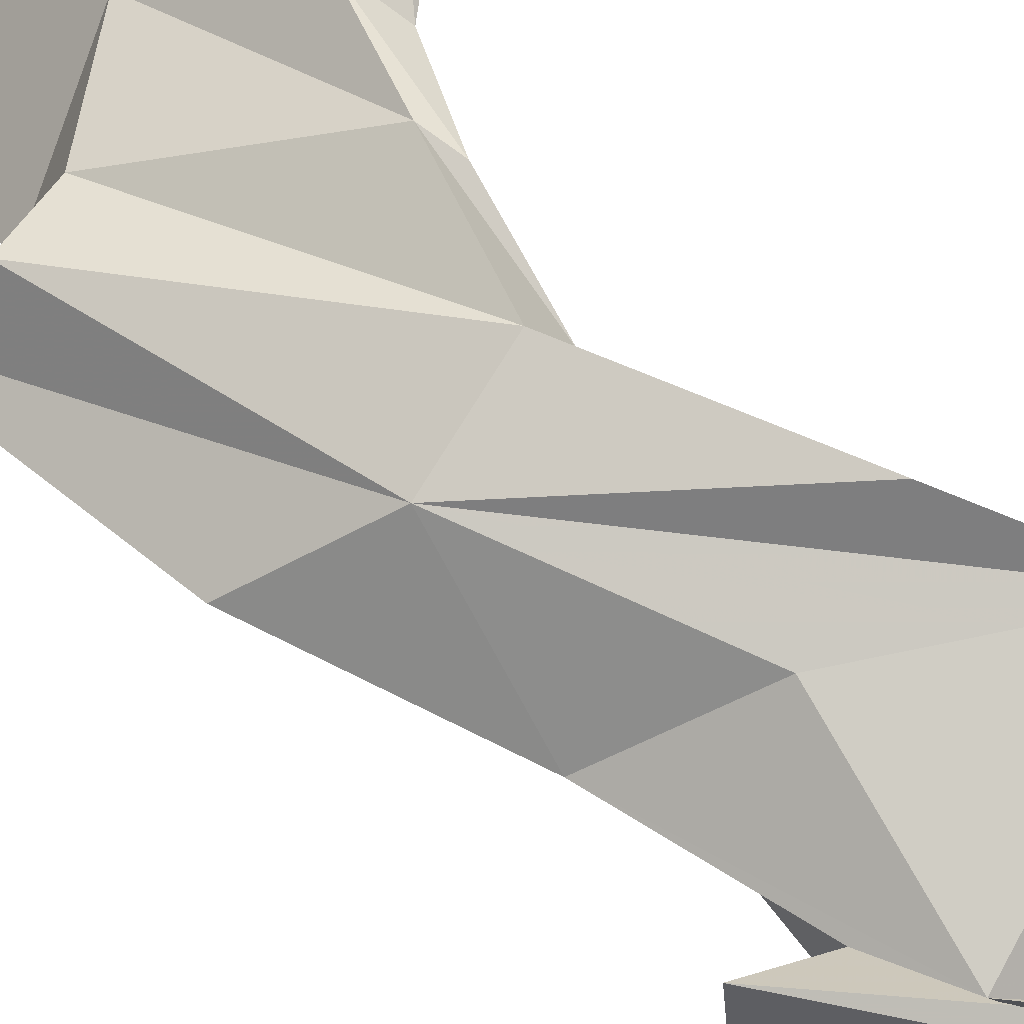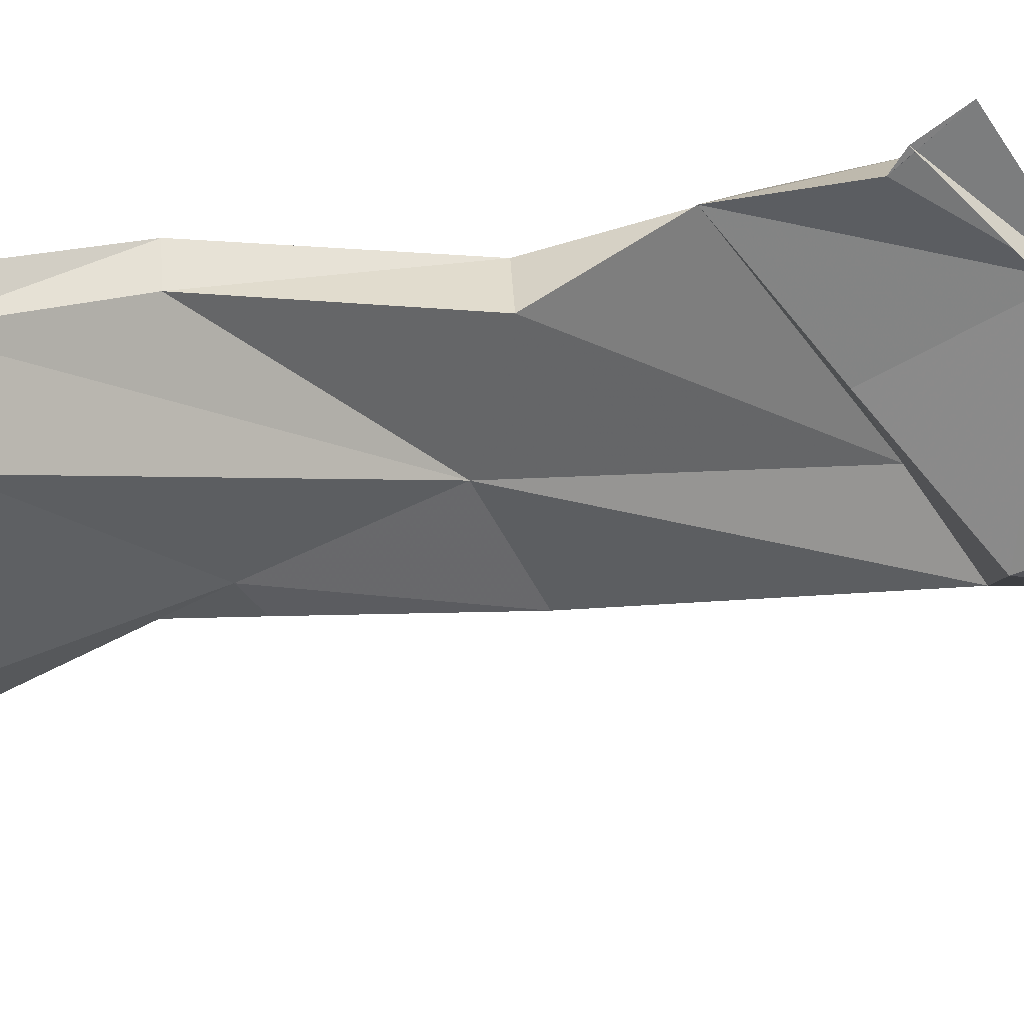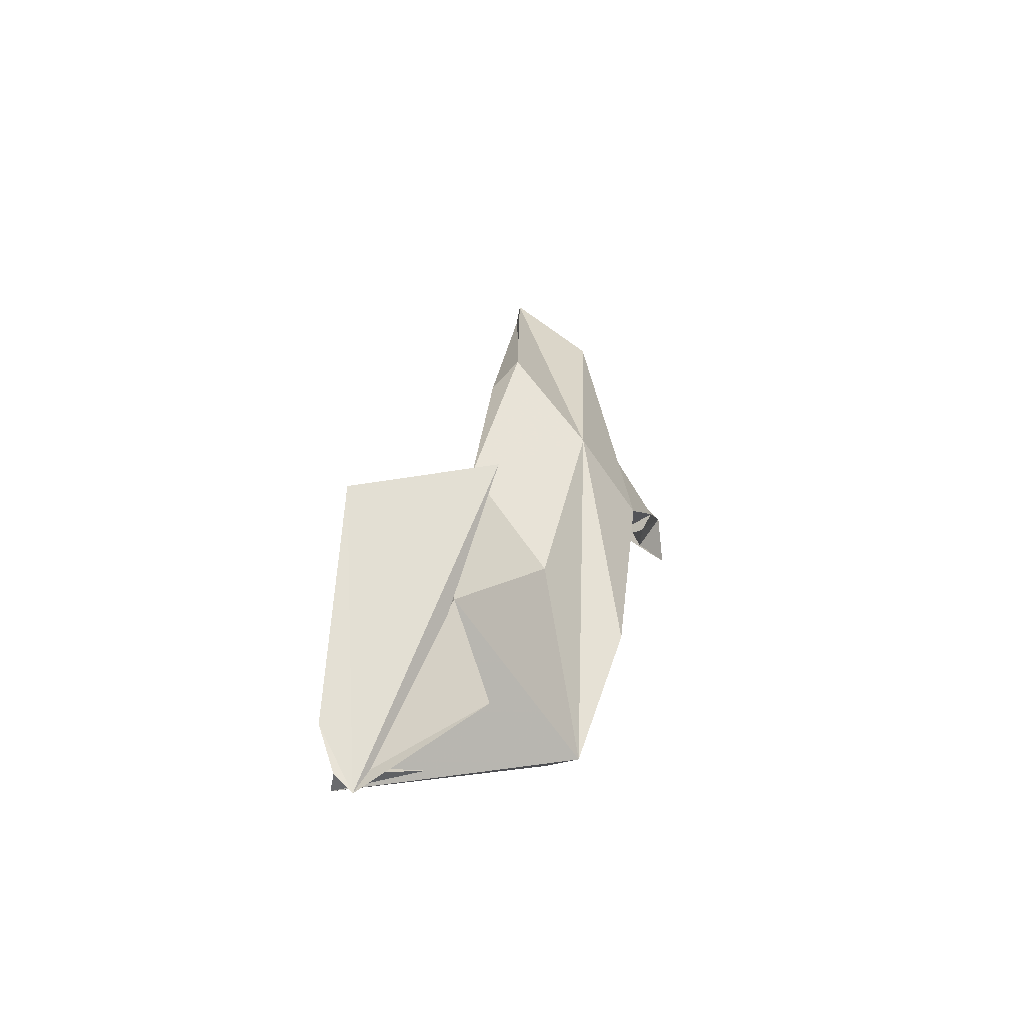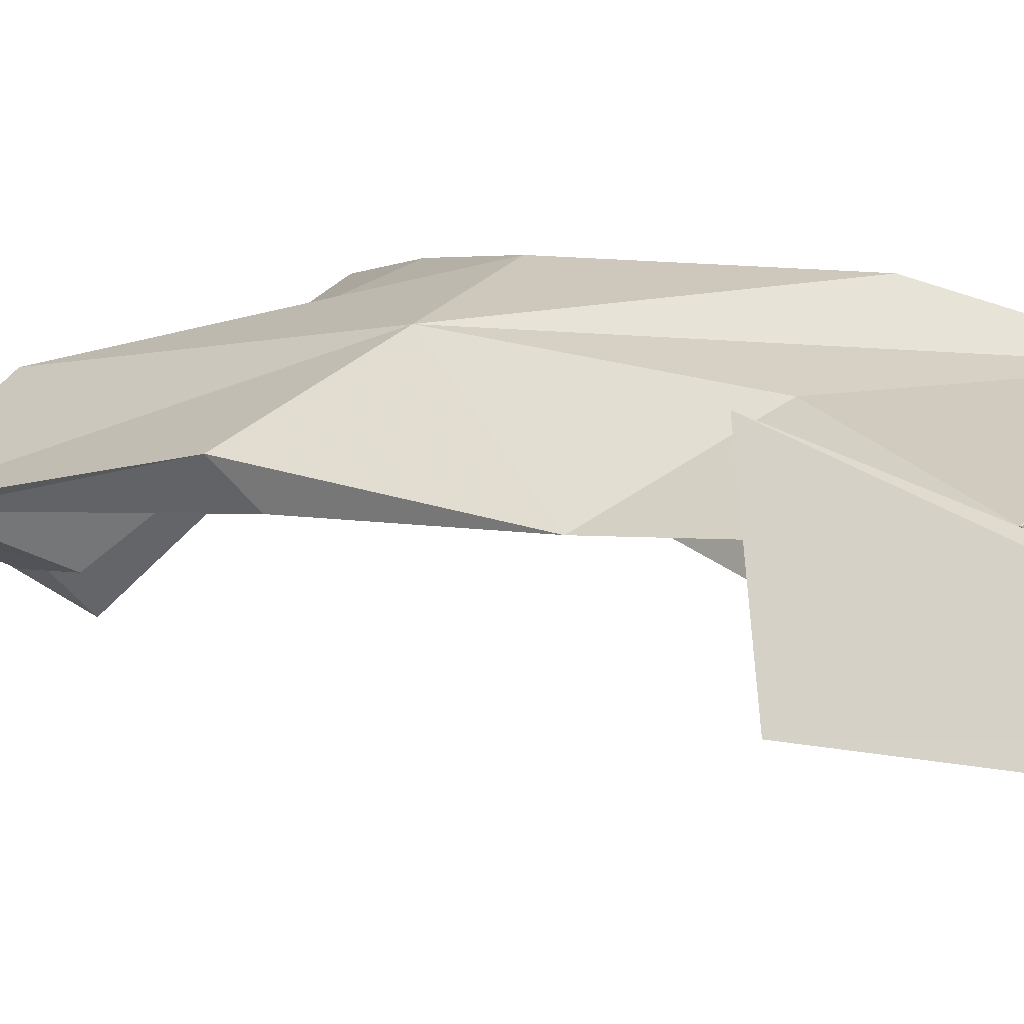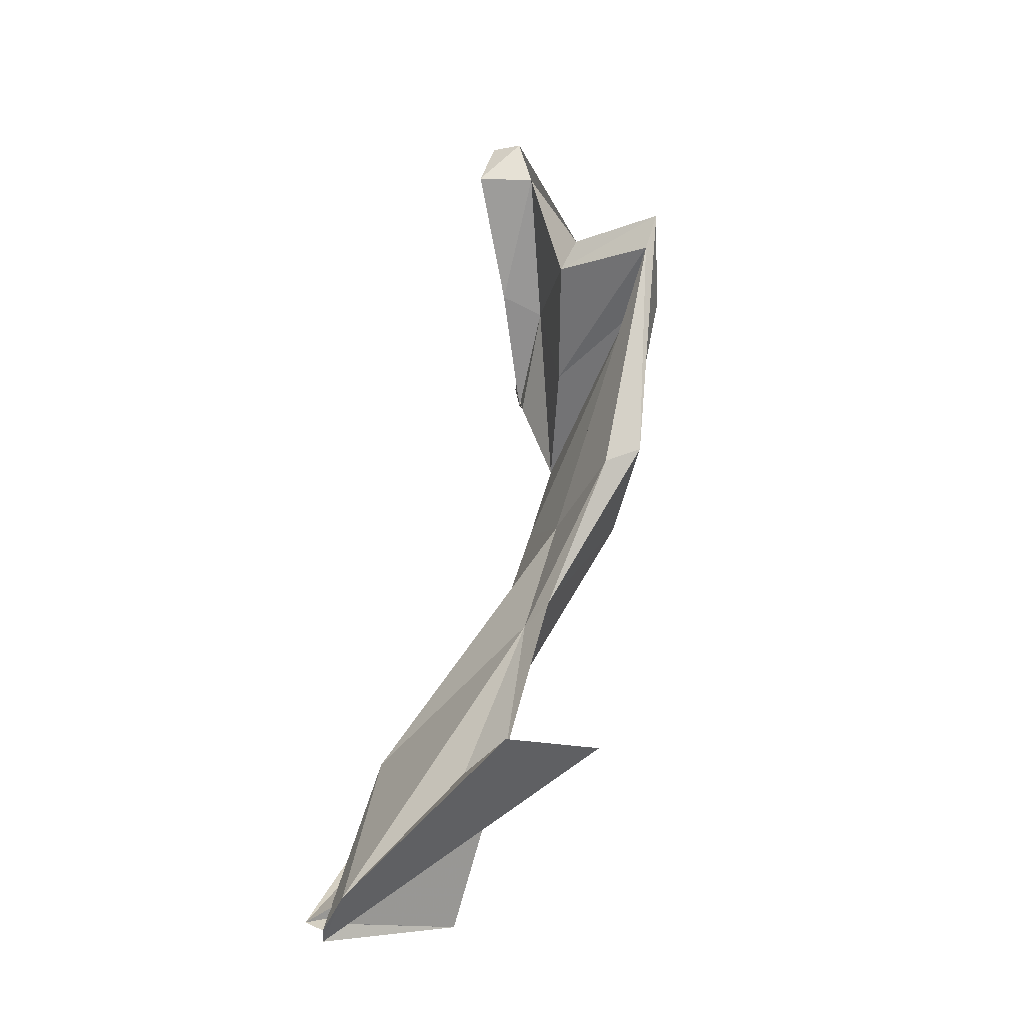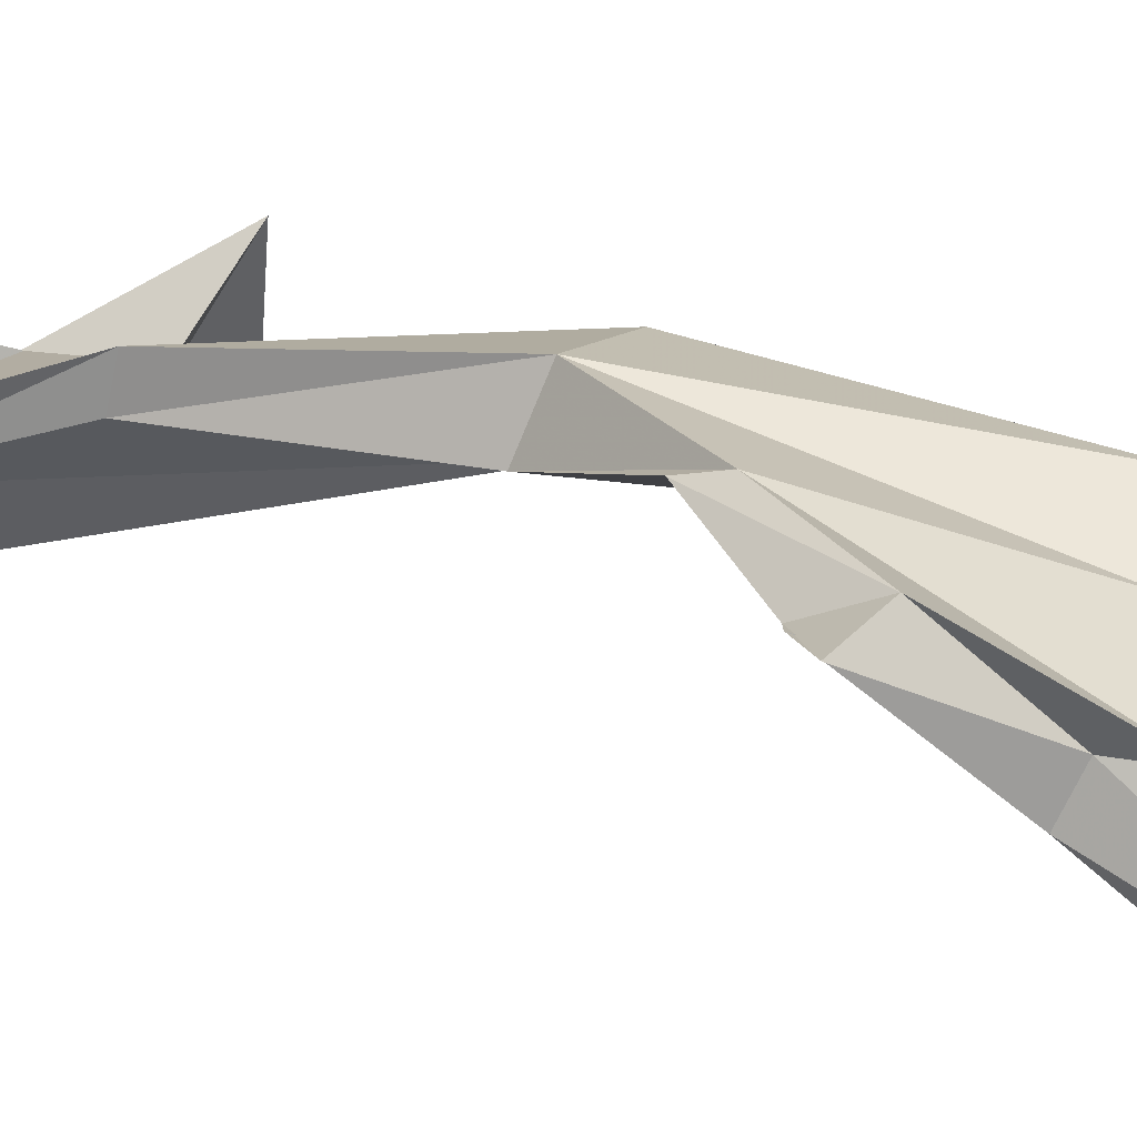
<metadata>
{"format":"obj","ext":"obj","renderer":"f3d","projection":"perspective","resolution":1024,"background":"white","views":[{"elev":49.8,"azim":137.7,"up":"+Y"},{"elev":-17.2,"azim":-94.6,"up":"+Y"},{"elev":-75.8,"azim":93.5,"up":"+Z"},{"elev":-10.3,"azim":138.1,"up":"+Y"},{"elev":-15.2,"azim":36.9,"up":"+Z"},{"elev":44.4,"azim":-53.3,"up":"+Y"}]}
</metadata>
<code>
v 0.6215 17.15 -0.4902
v 0.5546 17.24 -0.4872
v 0.4177 17.14 -0.6539
v 0.3997 17.14 -0.6462
v 0.4818 17.29 0.1528
v 0.5114 17.32 0.1959
v 0.4347 17.43 -0.06611
v 0.4535 17.46 -0.02692
v 0.6717 17.31 -0.1881
v 0.6486 17.28 -0.2025
v 0.4247 17.36 -0.3968
v 0.4373 17.39 -0.3978
v 0.5933 17.26 -0.3433
v 0.6828 17.31 0.02496
v 0.4849 17.38 -0.2336
v 0.358 17.34 -0.5033
v 0.6939 17.31 0.0586
v 0.5602 17.27 -0.3605
v 0.354 17.32 -0.5043
v 0.5178 17.42 -0.2332
v 0.4518 17.13 -0.626
v 0.5295 17.24 -0.5484
v 0.4825 17.4 0.02725
v 0.5001 17.39 0.08562
v 0.5607 17.32 -0.2492
v 0.5972 17.37 -0.2457
v 0.3818 17.26 -0.4835
v 0.5109 17.32 -0.4045
v 0.625 17.36 -0.02738
v 0.6494 17.38 -0.008752
v 0.5917 17.29 0.01706
v 0.4748 17.43 -0.1486
v 0.6089 17.29 0.04466
v 0.4843 17.44 -0.1215
v 0.5349 17.36 -0.0684
v 0.5857 17.38 0.01581
v 0.5506 17.18 -0.5126
v 0.6317 17.29 -0.4844
v 0.4064 17.16 -0.6521
v 0.4693 17.27 -0.6475
v 0.4039 17.16 -0.6634
v 0.4531 17.21 -0.6009
v 0.5301 17.32 0.1473
v 0.4779 17.32 0.1996
v 0.4229 17.44 -0.05741
v 0.4047 17.46 -0.02918
v 0.4612 17.36 0.04098
v 0.4816 17.39 0.04473
f 38 42 41 1
f 18 13 2 37
f 21 27 18 37
f 13 28 22 2
f 4 16 19 3
f 47 48 44 5
f 33 31 43 6
f 31 35 23 43
f 34 36 24 8
f 32 34 8 7
f 13 18 10 9
f 18 27 25 10
f 16 28 26 12
f 19 16 12 11
f 14 17 9 10
f 15 29 25 11
f 17 30 26 9
f 20 15 11 12
f 41 42 40 39
f 27 21 3 19
f 22 28 16 4
f 48 47 45 46
f 23 35 32 7
f 24 36 33 6
f 25 27 19 11
f 26 28 13 9
f 25 29 14 10
f 26 30 20 12
f 31 33 17 14
f 35 31 14 29
f 36 34 20 30
f 34 32 15 20
f 32 35 29 15
f 33 36 30 17
f 1 41 21 37
f 41 39 3 21
f 39 40 4 3
f 40 42 22 4
f 42 38 2 22
f 38 1 37 2
f 5 44 6 43
f 44 48 24 6
f 48 46 8 24
f 46 45 7 8
f 45 47 23 7
f 47 5 43 23

</code>
